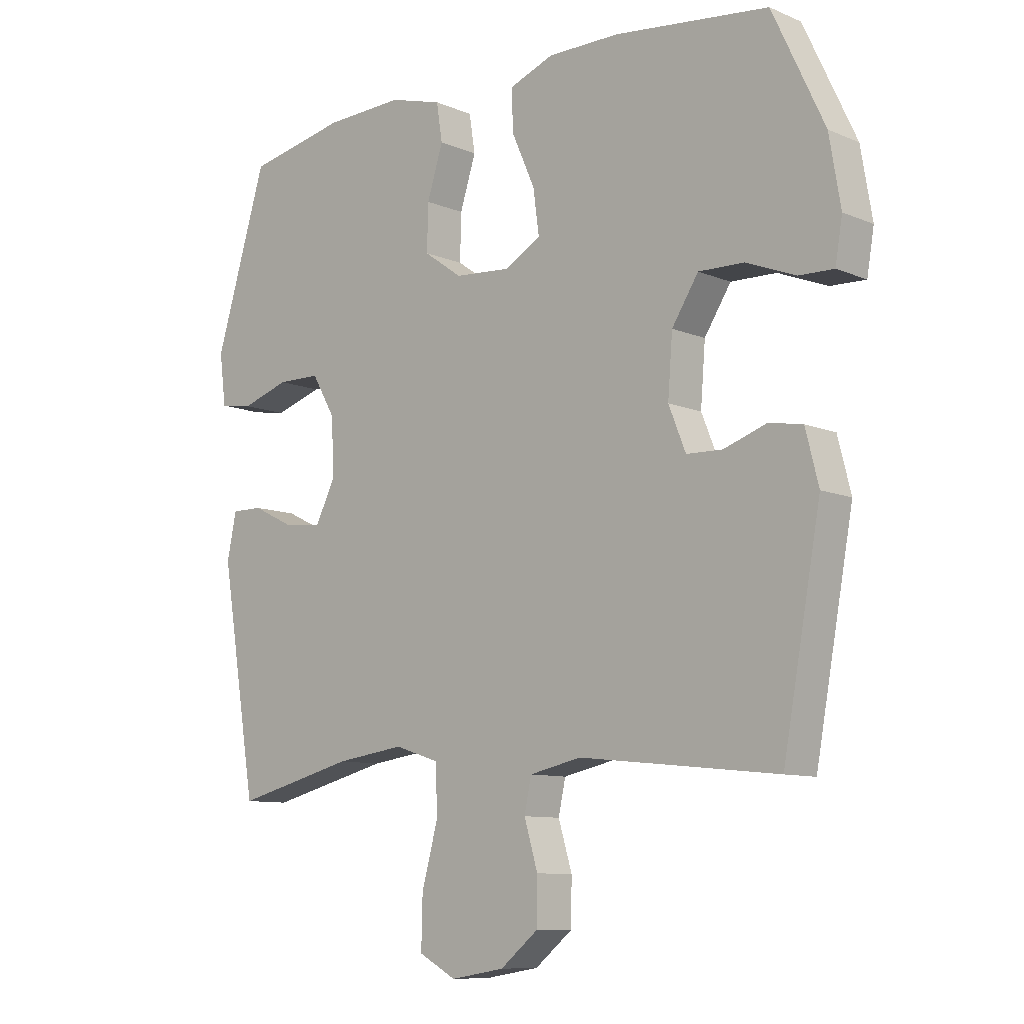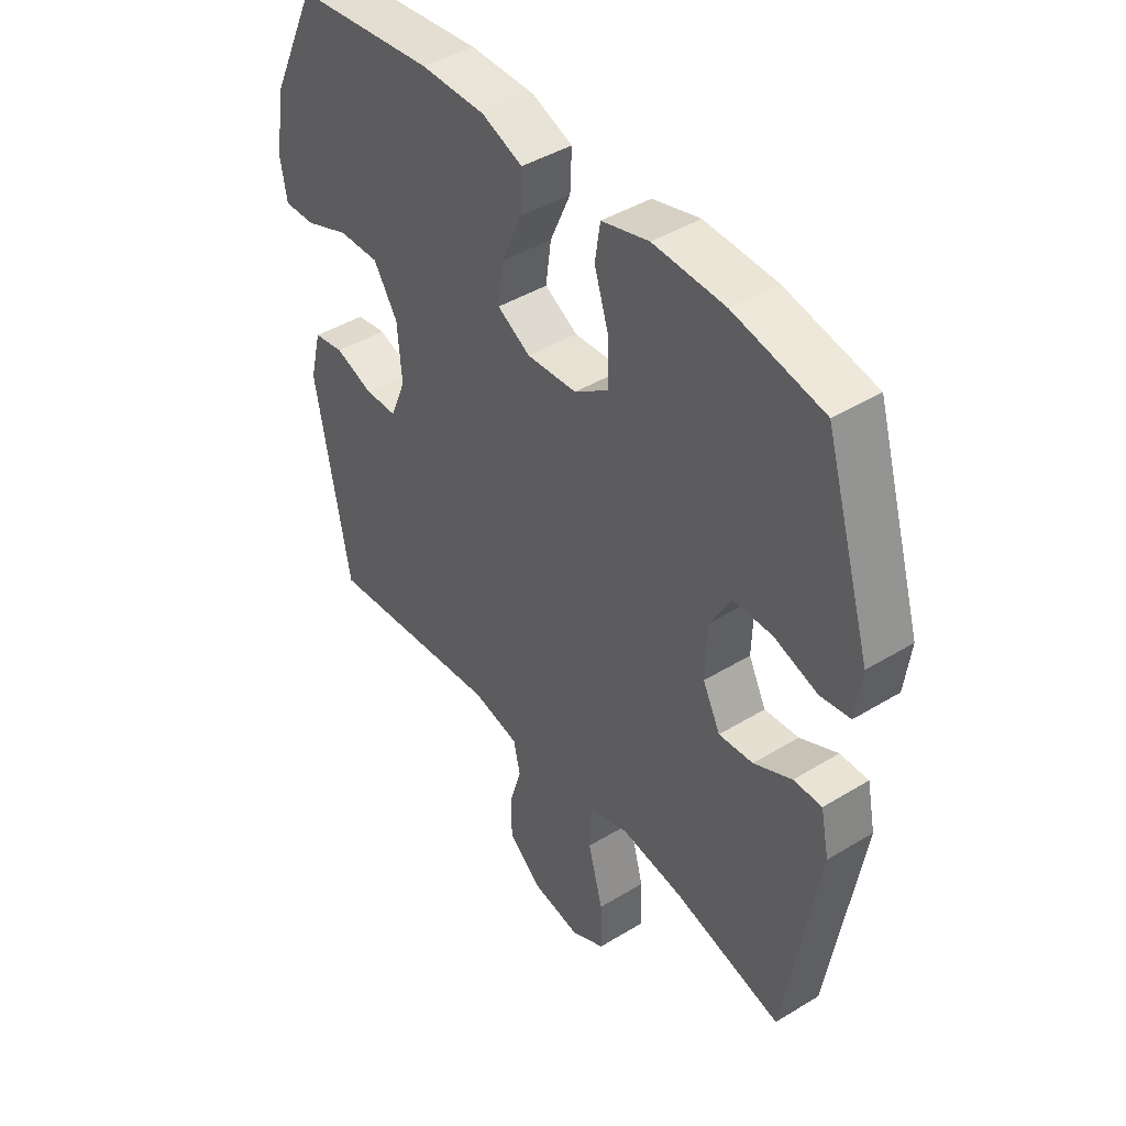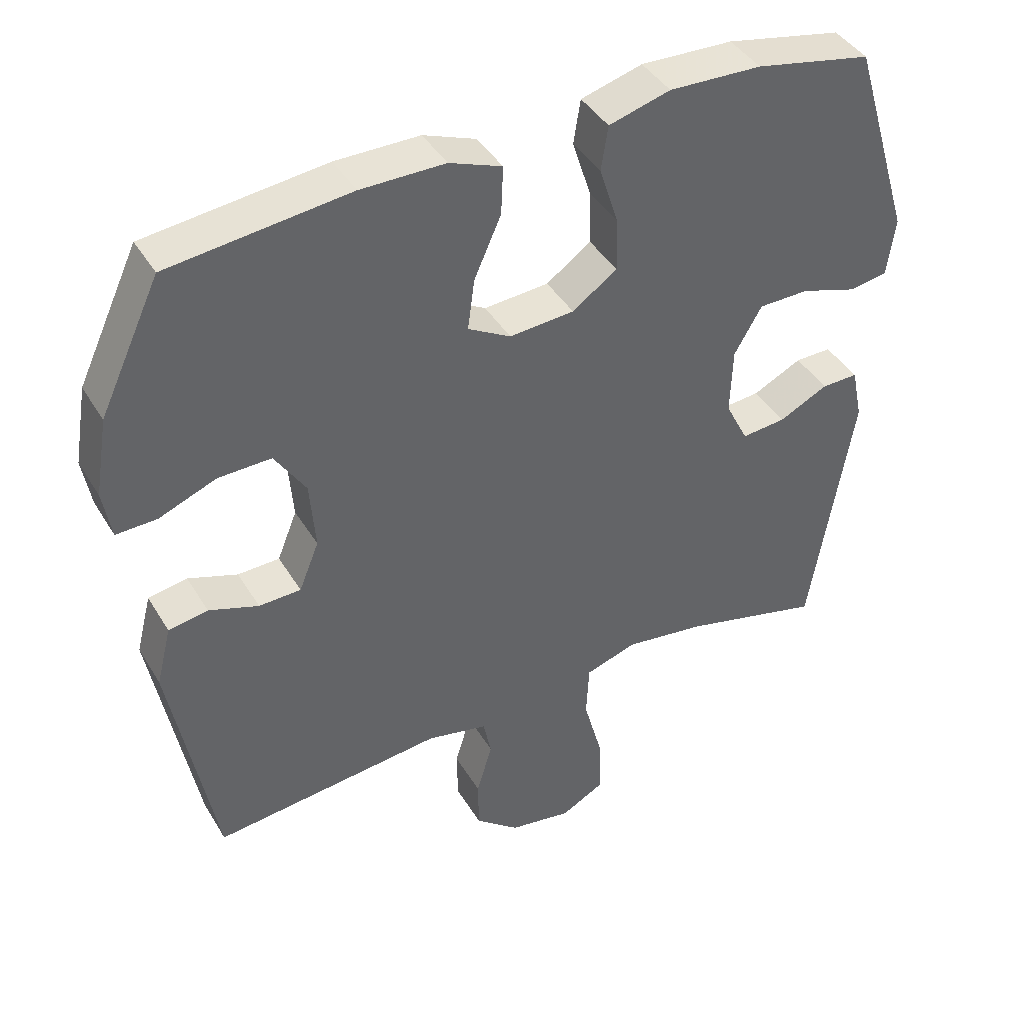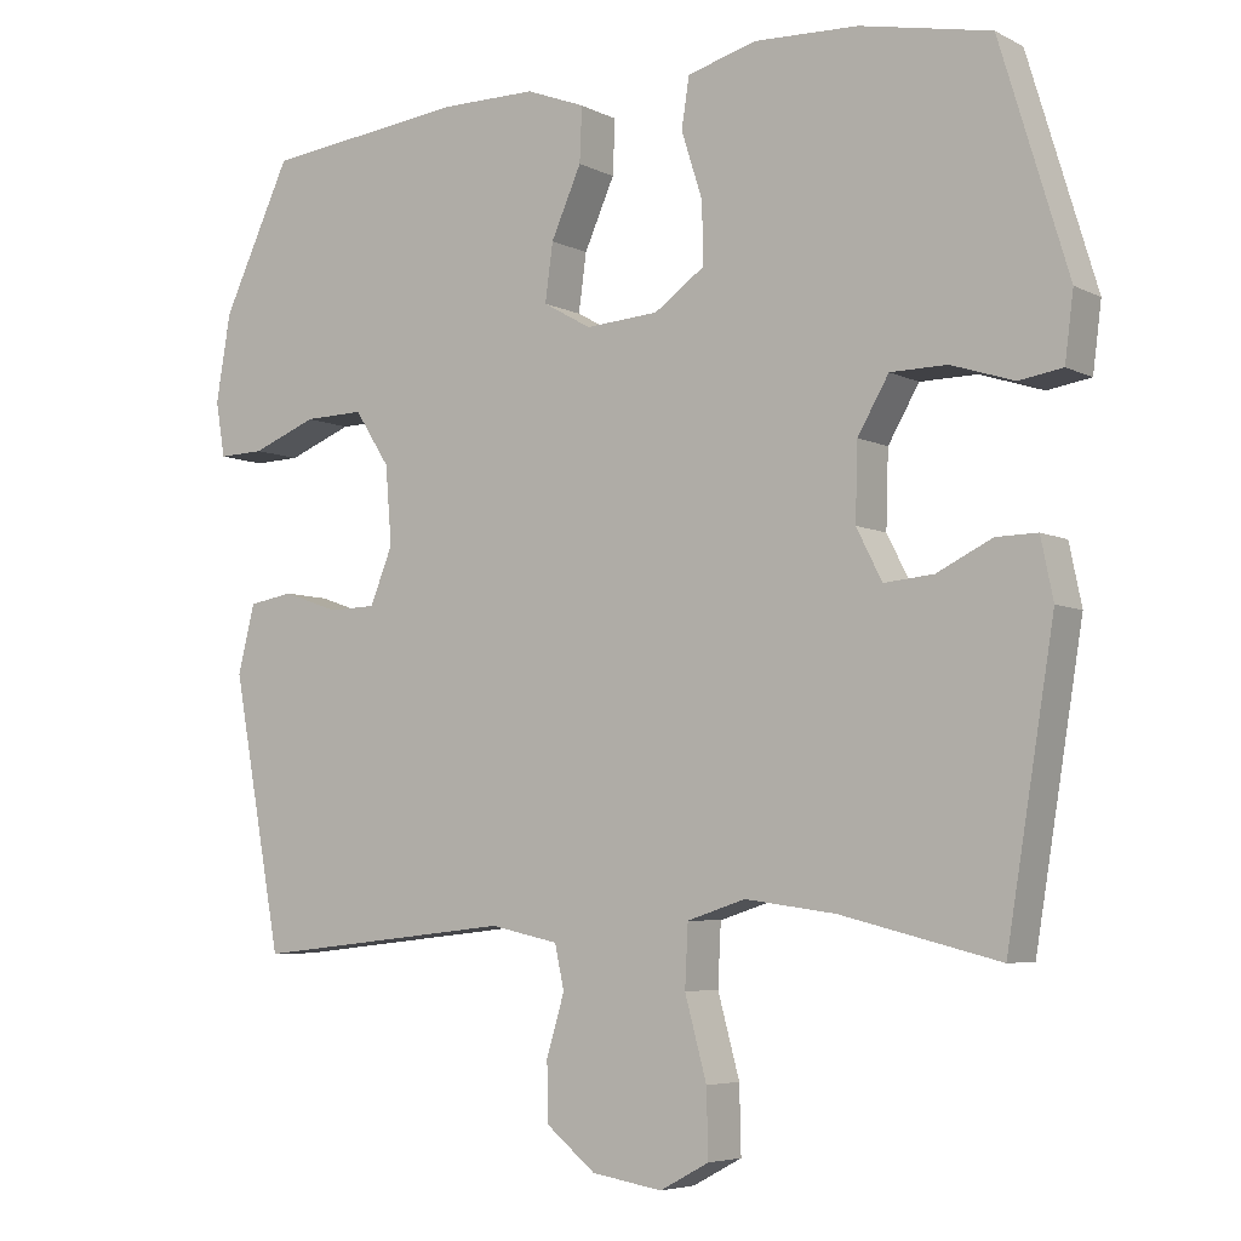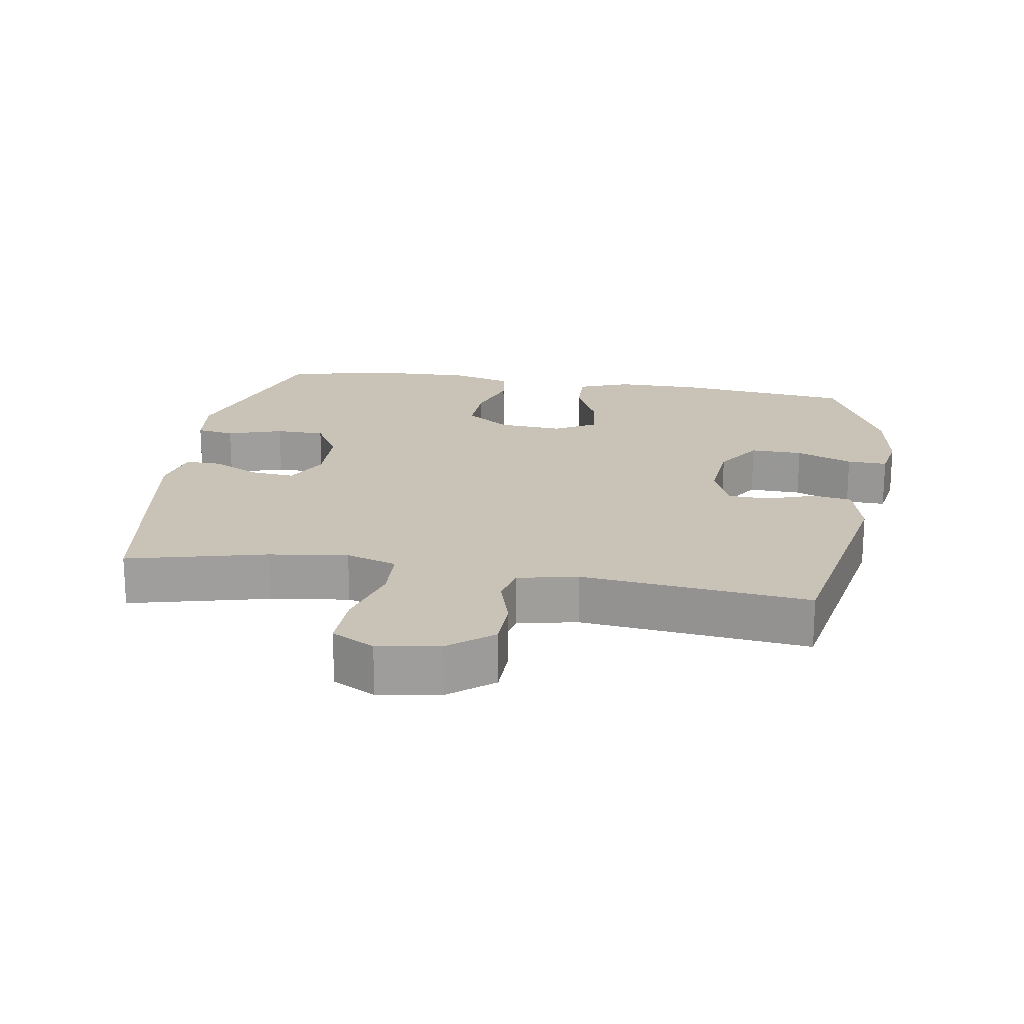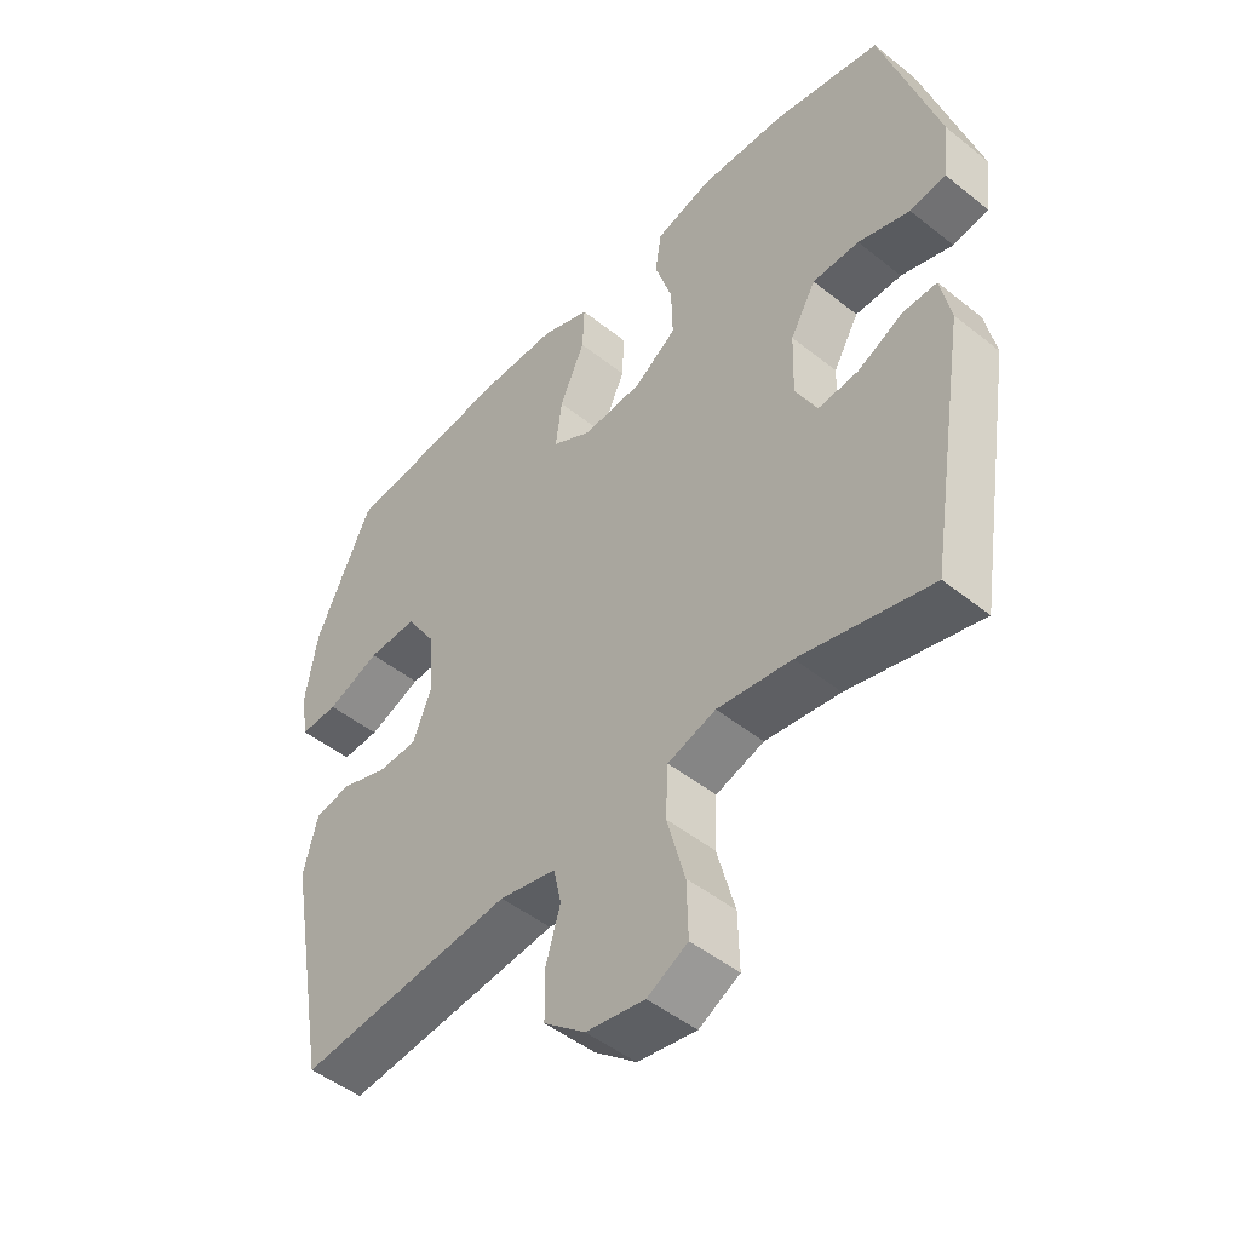
<metadata>
{"format":"obj","ext":"obj","renderer":"f3d","projection":"perspective","resolution":1024,"background":"white","views":[{"elev":-9.6,"azim":-137.3,"up":"+Z"},{"elev":43.3,"azim":54.2,"up":"+Z"},{"elev":41.7,"azim":-28.6,"up":"+Z"},{"elev":-5.5,"azim":33.8,"up":"+Z"},{"elev":19.5,"azim":-170.6,"up":"+Y"},{"elev":-48.1,"azim":48.2,"up":"+Z"}]}
</metadata>
<code>
v -0.5 0.07 -0.5
v -0.564 0.07 -0.15
v -0.542 0.07 -0.063
v -0.485 0.07 -0.053
v -0.413 0.07 -0.078
v -0.352 0.07 -0.076
v -0.323 0.07 -0.004
v -0.331 0.07 0.096
v -0.376 0.07 0.166
v -0.453 0.07 0.164
v -0.536 0.07 0.131
v -0.595 0.07 0.129
v -0.607 0.07 0.2
v -0.588 0.07 0.313
v -0.5 0.07 0.5
v -0.239 0.07 0.53
v -0.117 0.07 0.53
v -0.041 0.07 0.501
v -0.044 0.07 0.431
v -0.083 0.07 0.343
v -0.093 0.07 0.269
v -0.031 0.07 0.234
v 0.063 0.07 0.241
v 0.128 0.07 0.287
v 0.126 0.07 0.365
v 0.099 0.07 0.45
v 0.109 0.07 0.514
v 0.198 0.07 0.539
v 0.332 0.07 0.534
v 0.5 0.07 0.5
v 0.588 0.07 0.21
v 0.577 0.07 0.124
v 0.521 0.07 0.115
v 0.44 0.07 0.141
v 0.367 0.07 0.14
v 0.327 0.07 0.071
v 0.324 0.07 -0.026
v 0.357 0.07 -0.091
v 0.421 0.07 -0.085
v 0.492 0.07 -0.05
v 0.545 0.07 -0.049
v 0.561 0.07 -0.126
v 0.5 0.07 -0.5
v 0.296 0.07 -0.449
v 0.18 0.07 -0.433
v 0.105 0.07 -0.457
v 0.101 0.07 -0.536
v 0.129 0.07 -0.639
v 0.131 0.07 -0.724
v 0.068 0.07 -0.758
v -0.023 0.07 -0.743
v -0.087 0.07 -0.691
v -0.088 0.07 -0.616
v -0.065 0.07 -0.539
v -0.077 0.07 -0.483
v -0.165 0.07 -0.464
v -0.5 0 -0.5
v -0.564 0 -0.15
v -0.542 0 -0.063
v -0.485 0 -0.053
v -0.413 0 -0.078
v -0.352 0 -0.076
v -0.323 0 -0.004
v -0.331 0 0.096
v -0.376 0 0.166
v -0.453 0 0.164
v -0.536 0 0.131
v -0.595 0 0.129
v -0.607 0 0.2
v -0.588 0 0.313
v -0.5 0 0.5
v -0.239 0 0.53
v -0.117 0 0.53
v -0.041 0 0.501
v -0.044 0 0.431
v -0.083 0 0.343
v -0.093 0 0.269
v -0.031 0 0.234
v 0.063 0 0.241
v 0.128 0 0.287
v 0.126 0 0.365
v 0.099 0 0.45
v 0.109 0 0.514
v 0.198 0 0.539
v 0.332 0 0.534
v 0.5 0 0.5
v 0.588 0 0.21
v 0.577 0 0.124
v 0.521 0 0.115
v 0.44 0 0.141
v 0.367 0 0.14
v 0.327 0 0.071
v 0.324 0 -0.026
v 0.357 0 -0.091
v 0.421 0 -0.085
v 0.492 0 -0.05
v 0.545 0 -0.049
v 0.561 0 -0.126
v 0.5 0 -0.5
v 0.296 0 -0.449
v 0.18 0 -0.433
v 0.105 0 -0.457
v 0.101 0 -0.536
v 0.129 0 -0.639
v 0.131 0 -0.724
v 0.068 0 -0.758
v -0.023 0 -0.743
v -0.087 0 -0.691
v -0.088 0 -0.616
v -0.065 0 -0.539
v -0.077 0 -0.483
v -0.165 0 -0.464
f 51 52 53 54
f 49 50 51 54
f 47 48 49 54
f 46 47 54 55
f 45 46 55 56
f 41 42 43 44
f 39 40 41 44
f 38 39 44 45
f 37 38 45 56
f 31 32 33 34
f 31 34 35
f 30 31 35
f 29 30 35 36
f 25 26 27 28
f 24 25 28 29
f 17 18 19 20
f 17 20 21
f 16 17 21
f 15 16 21
f 14 15 21
f 13 14 21 22
f 10 11 12 13
f 9 10 13 22
f 2 3 4 5
f 2 5 6
f 1 2 6
f 56 1 6 7
f 24 29 36 37
f 23 24 37 56
f 8 9 22 23
f 7 8 23 56
f 110 109 108 107
f 110 107 106 105
f 110 105 104 103
f 111 110 103 102
f 112 111 102 101
f 100 99 98 97
f 100 97 96 95
f 101 100 95 94
f 112 101 94 93
f 90 89 88 87
f 91 90 87
f 91 87 86
f 92 91 86 85
f 84 83 82 81
f 85 84 81 80
f 76 75 74 73
f 77 76 73
f 77 73 72
f 77 72 71
f 77 71 70
f 78 77 70 69
f 69 68 67 66
f 78 69 66 65
f 61 60 59 58
f 62 61 58
f 62 58 57
f 63 62 57 112
f 93 92 85 80
f 112 93 80 79
f 79 78 65 64
f 112 79 64 63
f 1 57 58 2
f 2 58 59 3
f 3 59 60 4
f 4 60 61 5
f 5 61 62 6
f 6 62 63 7
f 7 63 64 8
f 8 64 65 9
f 9 65 66 10
f 10 66 67 11
f 11 67 68 12
f 12 68 69 13
f 13 69 70 14
f 14 70 71 15
f 15 71 72 16
f 16 72 73 17
f 17 73 74 18
f 18 74 75 19
f 19 75 76 20
f 20 76 77 21
f 21 77 78 22
f 22 78 79 23
f 23 79 80 24
f 24 80 81 25
f 25 81 82 26
f 26 82 83 27
f 27 83 84 28
f 28 84 85 29
f 29 85 86 30
f 30 86 87 31
f 31 87 88 32
f 32 88 89 33
f 33 89 90 34
f 34 90 91 35
f 35 91 92 36
f 36 92 93 37
f 37 93 94 38
f 38 94 95 39
f 39 95 96 40
f 40 96 97 41
f 41 97 98 42
f 42 98 99 43
f 43 99 100 44
f 44 100 101 45
f 45 101 102 46
f 46 102 103 47
f 47 103 104 48
f 48 104 105 49
f 49 105 106 50
f 50 106 107 51
f 51 107 108 52
f 52 108 109 53
f 53 109 110 54
f 54 110 111 55
f 55 111 112 56
f 56 112 57 1

</code>
